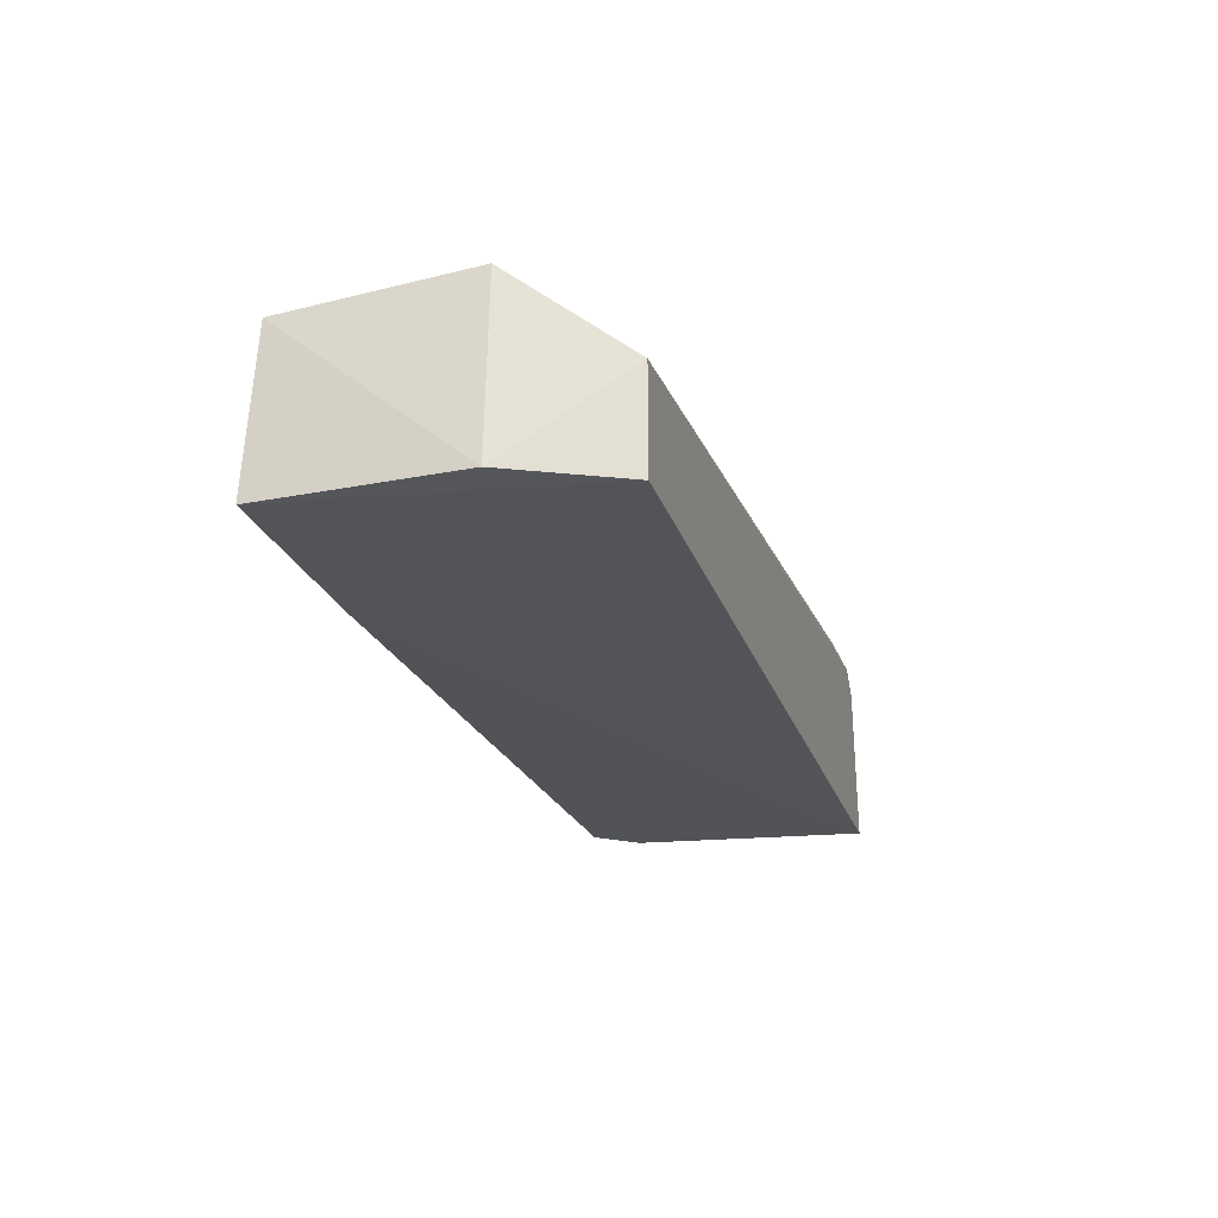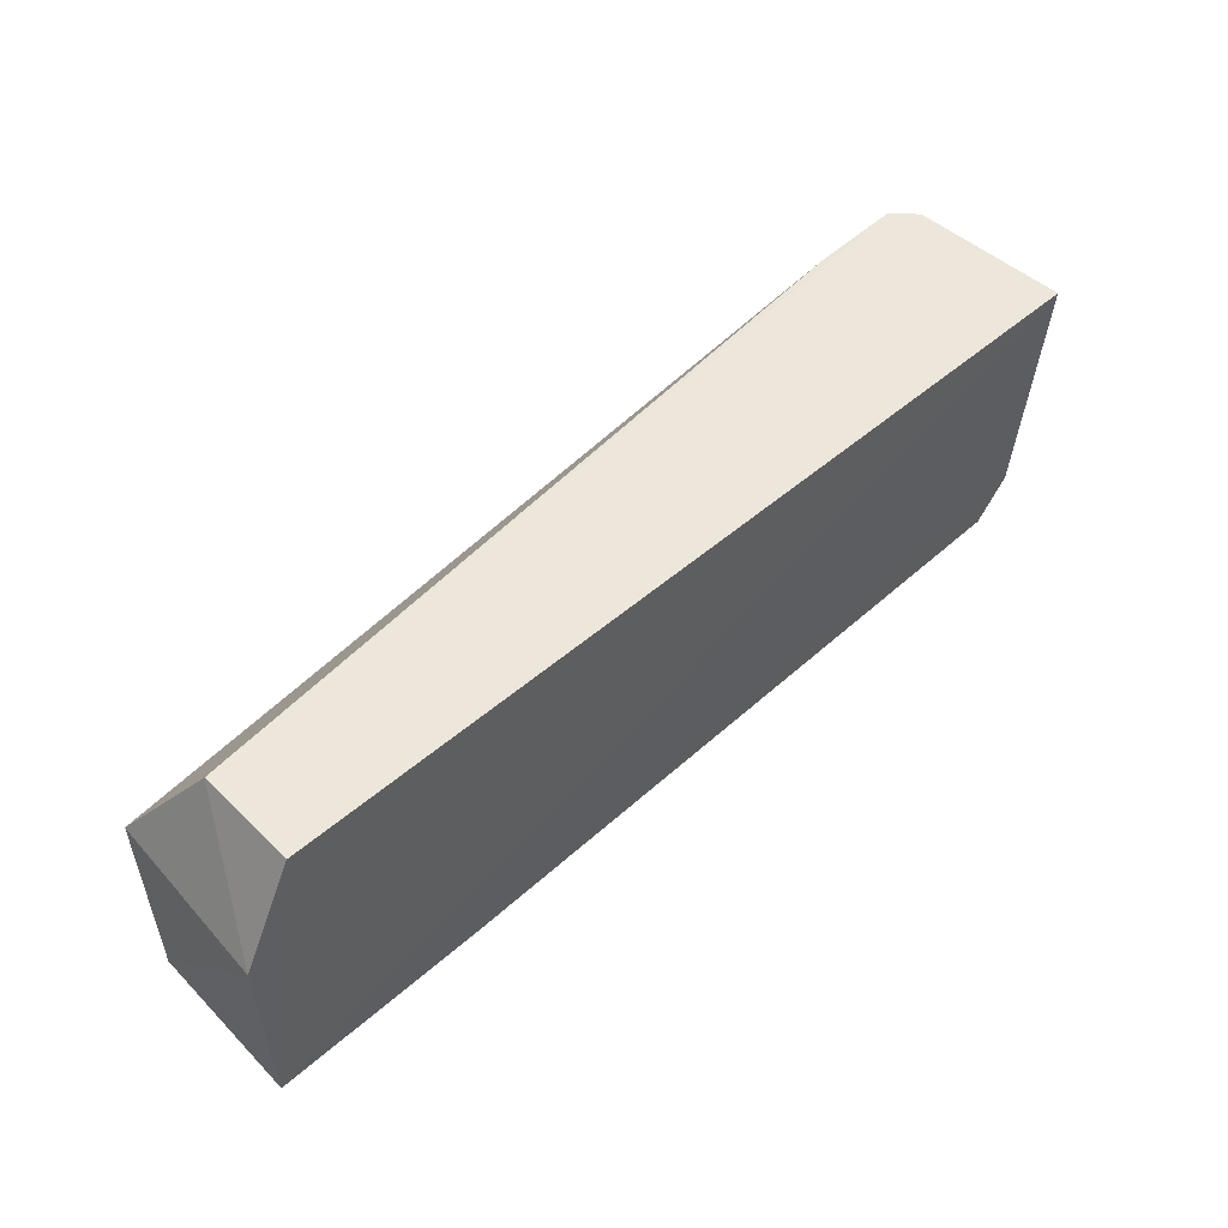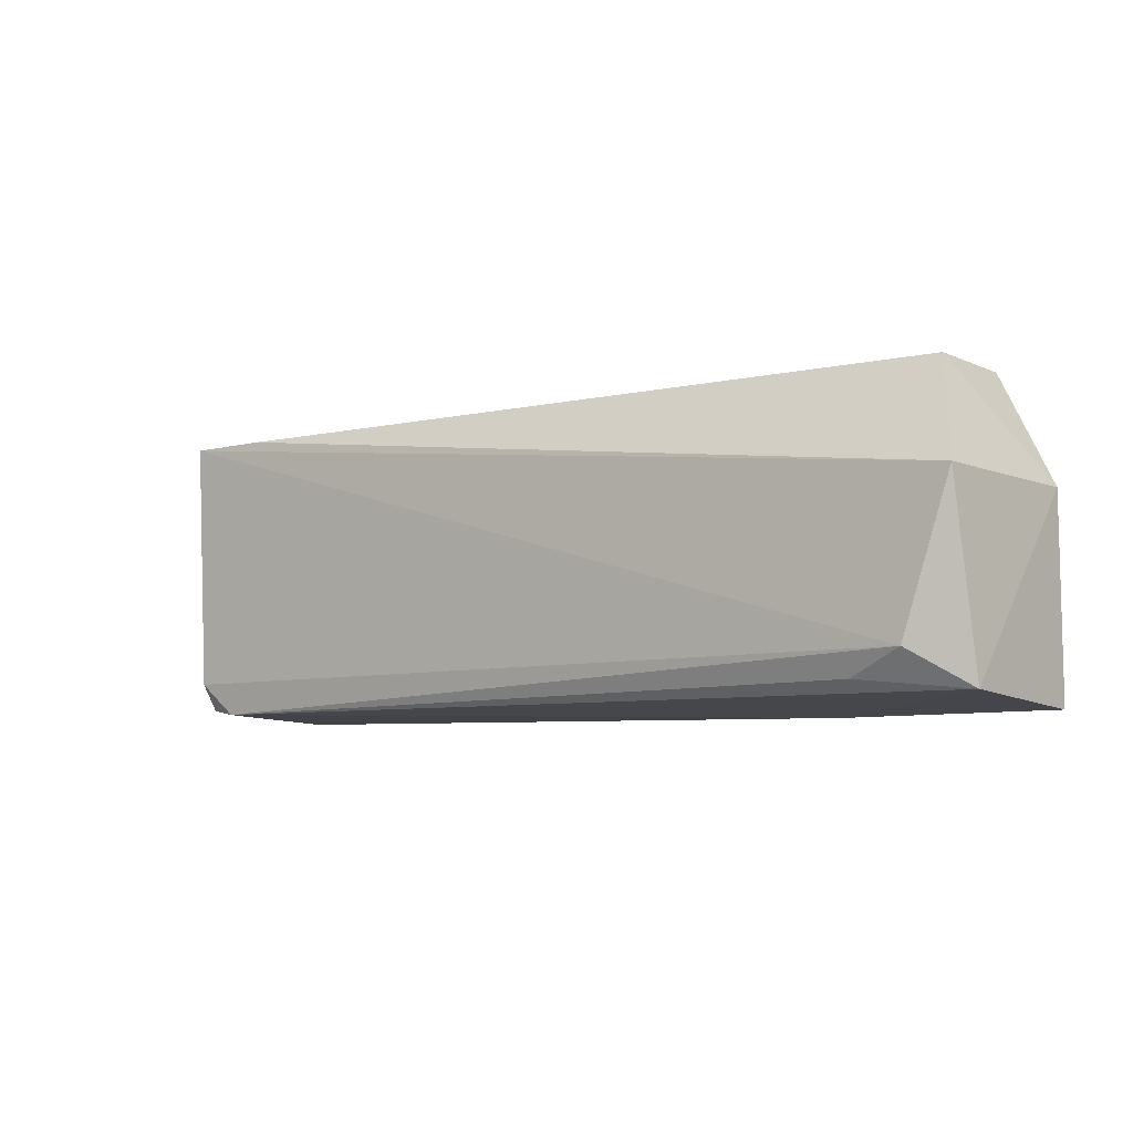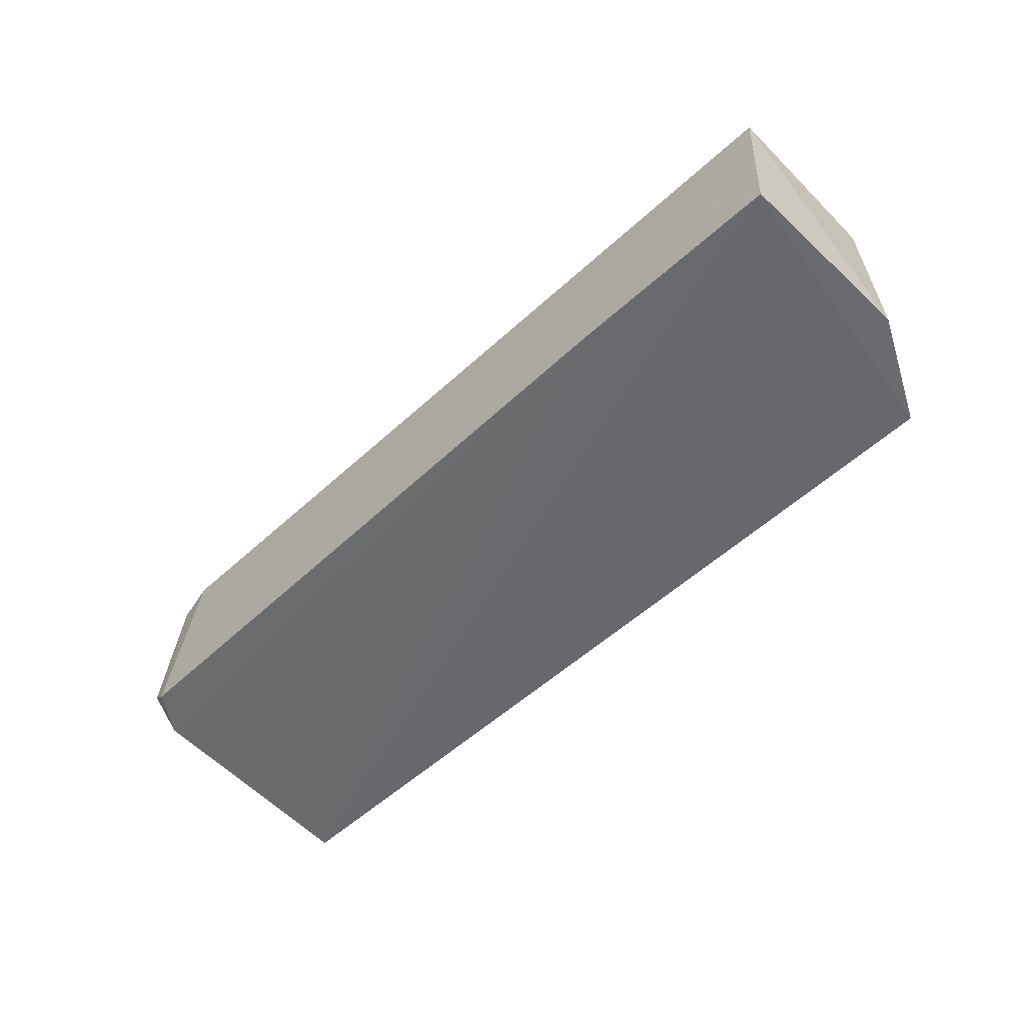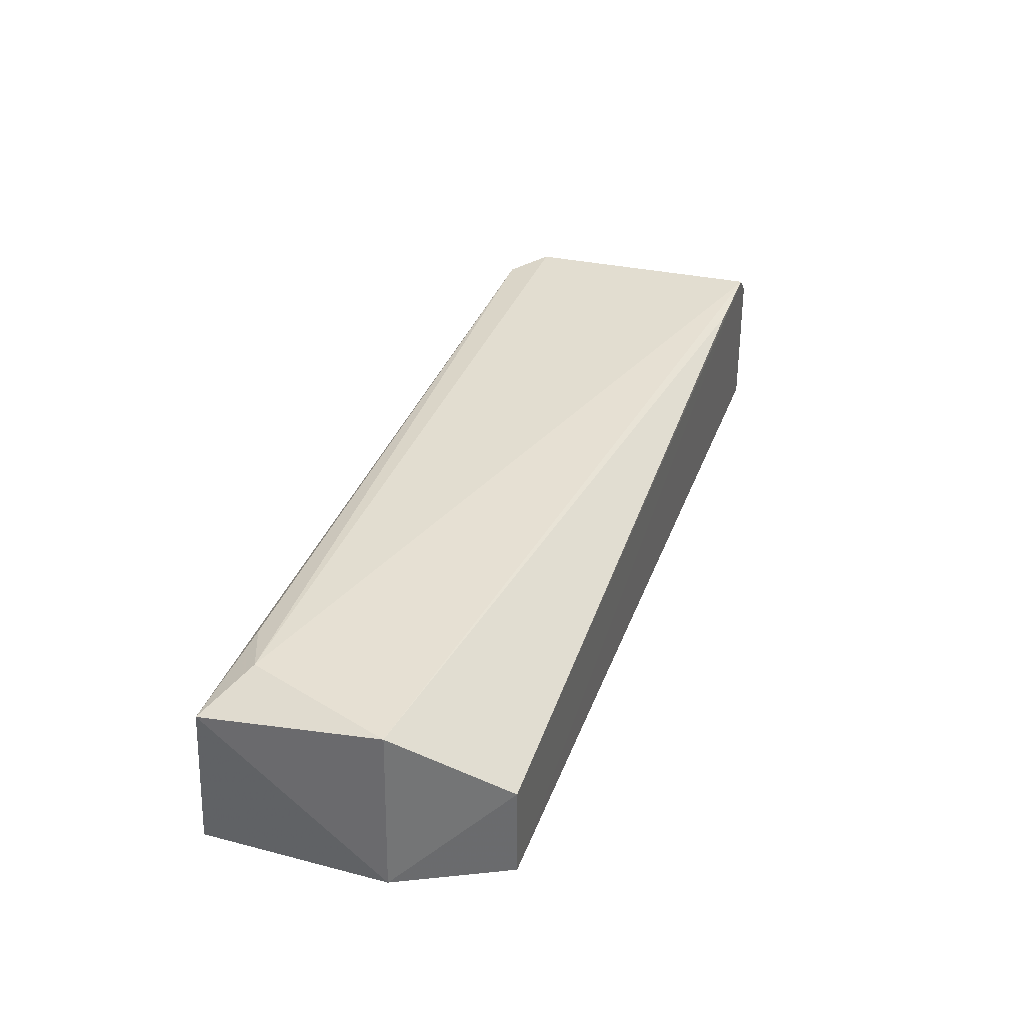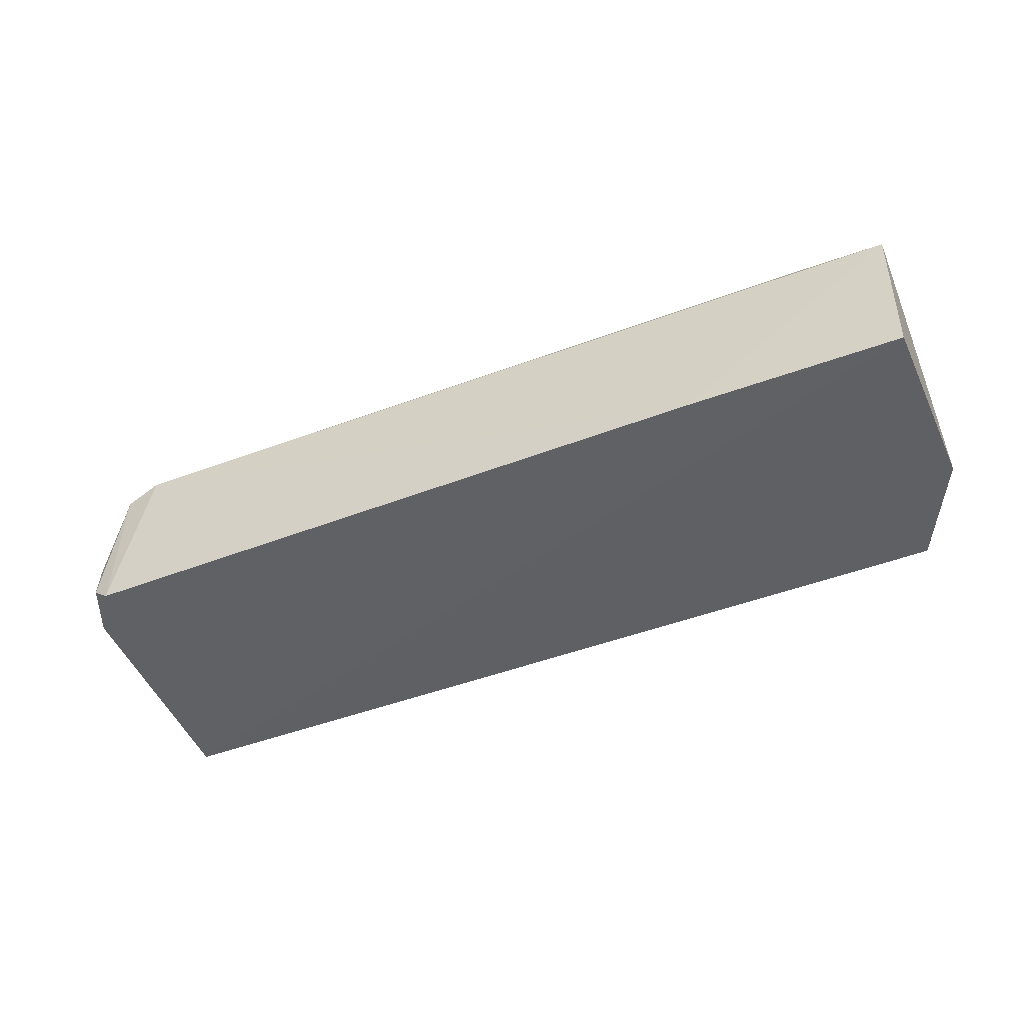
<metadata>
{"format":"obj","ext":"obj","renderer":"f3d","projection":"perspective","resolution":1024,"background":"white","views":[{"elev":-23.3,"azim":106.1,"up":"+Z"},{"elev":51.9,"azim":136.9,"up":"+Y"},{"elev":-7.0,"azim":38.5,"up":"+Y"},{"elev":-52.8,"azim":44.7,"up":"+Z"},{"elev":36.7,"azim":109.2,"up":"+Z"},{"elev":-44.7,"azim":23.9,"up":"+Z"}]}
</metadata>
<code>
v -0.02676 0.04928 0.01118
v -0.02627 0.03864 0.009908
v -0.02942 0.05565 0.0008914
v -0.08144 0.05567 0.0007434
v -0.07892 0.04085 0.01097
v -0.02629 0.03804 0.000661
v -0.07941 0.0557 0.01128
v -0.02945 0.04071 0.01156
v -0.07877 0.03868 0.001125
v -0.02624 0.04928 0.0008687
v -0.02938 0.05565 0.006802
v -0.08035 0.04096 0.009562
v -0.07669 0.03891 0.01068
v -0.03896 0.038 0.0007333
v -0.07431 0.05567 0.01117
v -0.08077 0.05569 0.009981
v -0.08059 0.04122 0.001062
v -0.03265 0.03931 0.01092
v -0.07886 0.03923 0.01
v -0.07993 0.039 0.002106
v -0.08024 0.03951 0.004367
f 6 4 3
f 7 3 4
f 8 2 1
f 8 7 5
f 8 1 7
f 10 1 2
f 10 2 6
f 10 6 3
f 11 3 7
f 11 10 3
f 11 1 10
f 13 8 5
f 14 4 6
f 14 13 9
f 14 6 2
f 14 2 13
f 15 11 7
f 15 7 1
f 15 1 11
f 16 7 4
f 16 4 12
f 16 12 5
f 16 5 7
f 17 12 4
f 17 14 9
f 17 4 14
f 18 13 2
f 18 2 8
f 18 8 13
f 19 9 13
f 19 13 5
f 19 5 12
f 20 17 9
f 20 9 19
f 21 12 17
f 21 17 20
f 21 20 19
f 21 19 12

</code>
